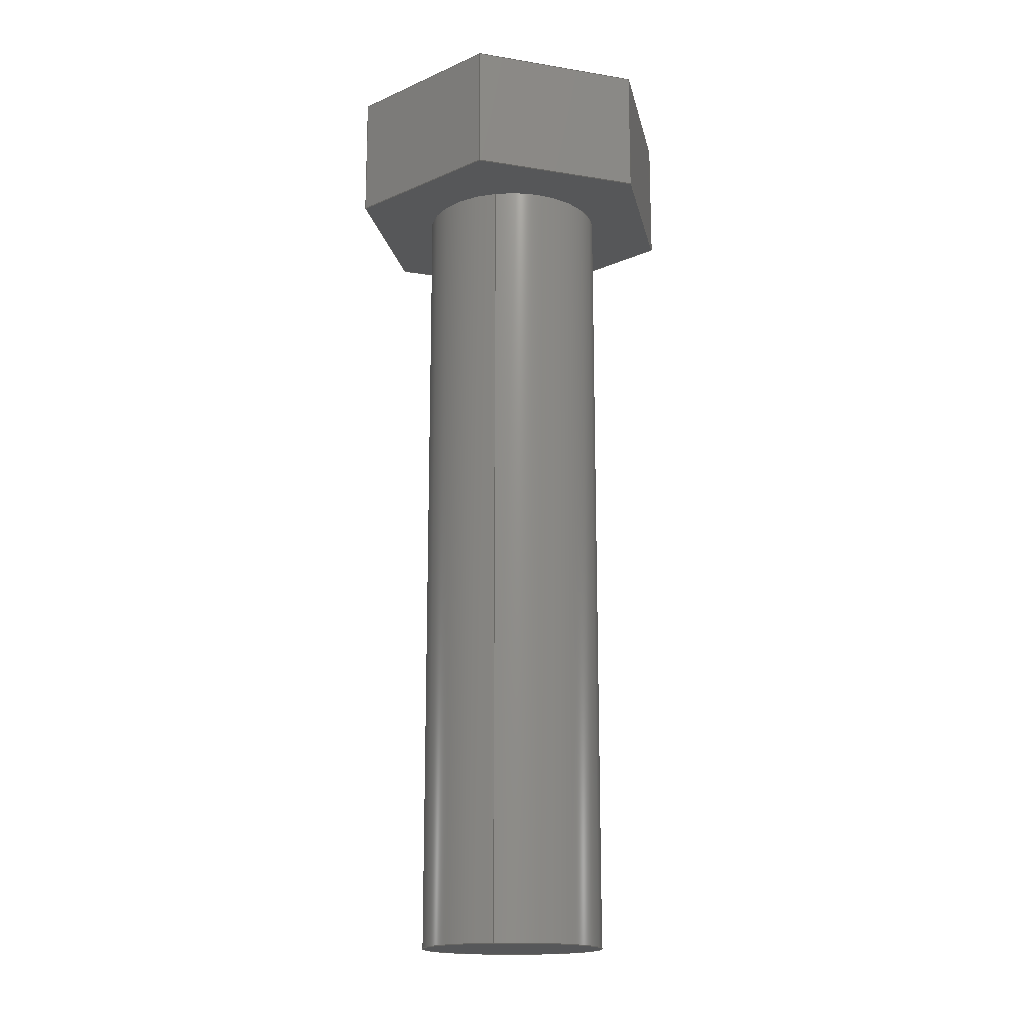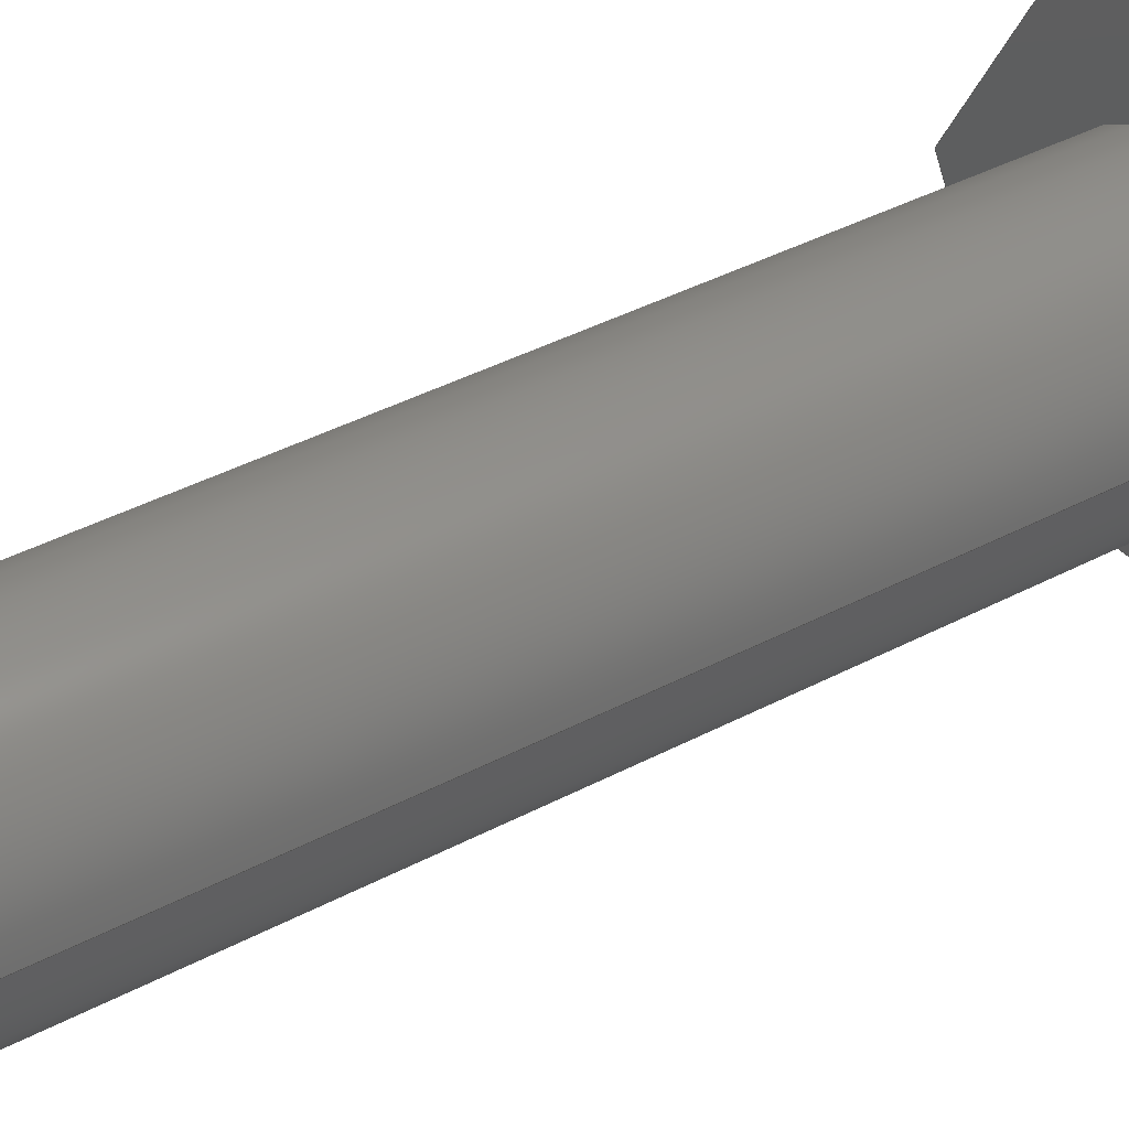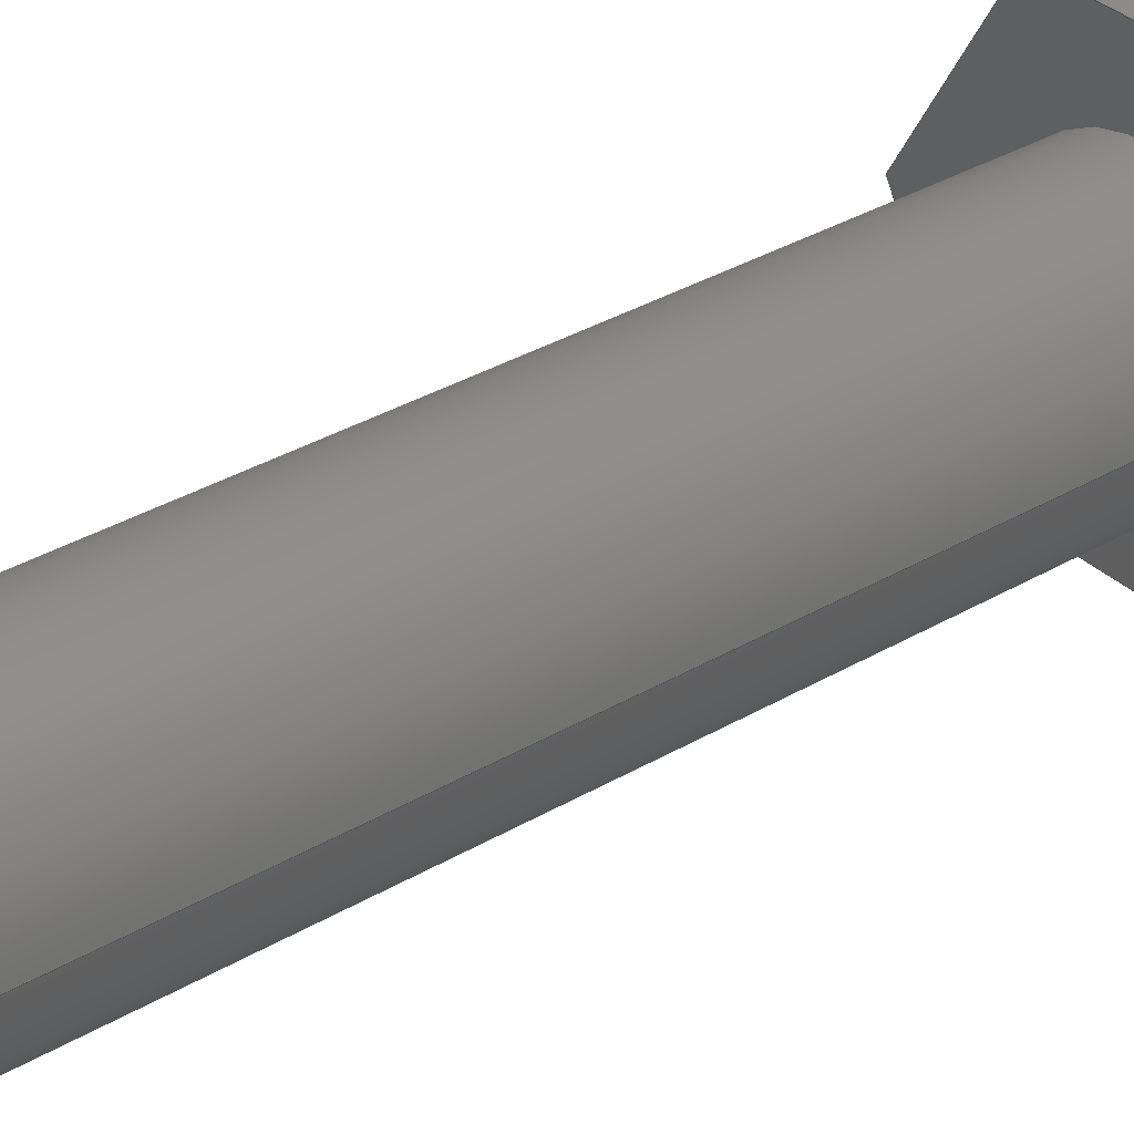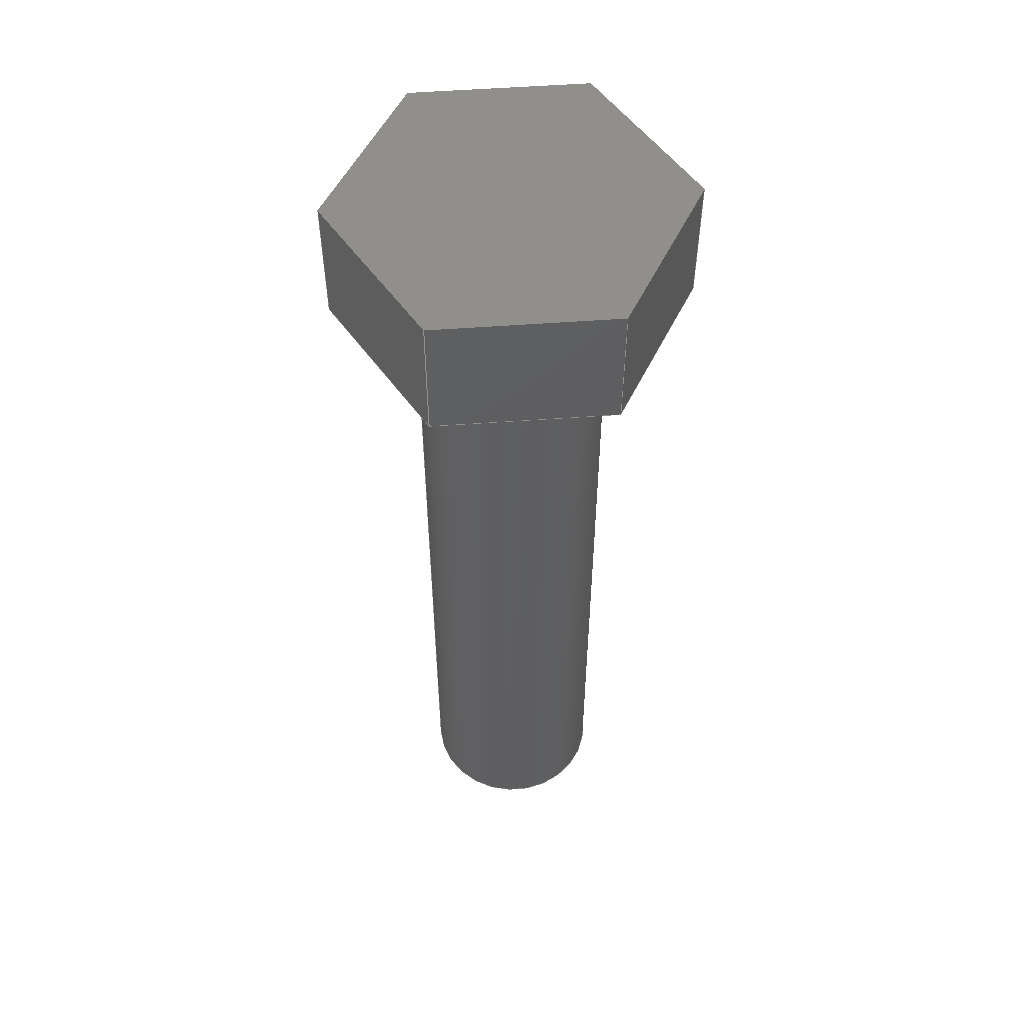
<metadata>
{"format":"step","ext":"step","renderer":"f3d","projection":"perspective","resolution":1024,"background":"white","views":[{"elev":-16.9,"azim":-78.8,"up":"+Z"},{"elev":38.0,"azim":-124.4,"up":"+Y"},{"elev":34.3,"azim":-128.5,"up":"+Y"},{"elev":53.4,"azim":-4.9,"up":"+Z"}]}
</metadata>
<code>
ISO-10303-21;
DATA;
#1=MECHANICAL_DESIGN_GEOMETRIC_PRESENTATION_REPRESENTATION('',(#4),#285);
#2=SHAPE_REPRESENTATION_RELATIONSHIP('SRR','None',#292,#3);
#3=ADVANCED_BREP_SHAPE_REPRESENTATION('',(#5),#284);
#4=STYLED_ITEM('',(#301),#5);
#5=MANIFOLD_SOLID_BREP('Body1',#165);
#6=FACE_BOUND('',#36,.T.);
#7=PLANE('',#182);
#8=PLANE('',#183);
#9=PLANE('',#184);
#10=PLANE('',#185);
#11=PLANE('',#186);
#12=PLANE('',#187);
#13=PLANE('',#188);
#14=PLANE('',#189);
#15=PLANE('',#190);
#16=FACE_OUTER_BOUND('',#26,.T.);
#17=FACE_OUTER_BOUND('',#27,.T.);
#18=FACE_OUTER_BOUND('',#28,.T.);
#19=FACE_OUTER_BOUND('',#29,.T.);
#20=FACE_OUTER_BOUND('',#30,.T.);
#21=FACE_OUTER_BOUND('',#31,.T.);
#22=FACE_OUTER_BOUND('',#32,.T.);
#23=FACE_OUTER_BOUND('',#33,.T.);
#24=FACE_OUTER_BOUND('',#34,.T.);
#25=FACE_OUTER_BOUND('',#35,.T.);
#26=EDGE_LOOP('',(#112,#113,#114,#115));
#27=EDGE_LOOP('',(#116));
#28=EDGE_LOOP('',(#117,#118,#119,#120));
#29=EDGE_LOOP('',(#121,#122,#123,#124));
#30=EDGE_LOOP('',(#125,#126,#127,#128));
#31=EDGE_LOOP('',(#129,#130,#131,#132));
#32=EDGE_LOOP('',(#133,#134,#135,#136));
#33=EDGE_LOOP('',(#137,#138,#139,#140));
#34=EDGE_LOOP('',(#141,#142,#143,#144,#145,#146));
#35=EDGE_LOOP('',(#147,#148,#149,#150,#151,#152));
#36=EDGE_LOOP('',(#153));
#37=LINE('',#241,#56);
#38=LINE('',#247,#57);
#39=LINE('',#249,#58);
#40=LINE('',#251,#59);
#41=LINE('',#252,#60);
#42=LINE('',#255,#61);
#43=LINE('',#257,#62);
#44=LINE('',#258,#63);
#45=LINE('',#261,#64);
#46=LINE('',#263,#65);
#47=LINE('',#264,#66);
#48=LINE('',#267,#67);
#49=LINE('',#269,#68);
#50=LINE('',#270,#69);
#51=LINE('',#273,#70);
#52=LINE('',#275,#71);
#53=LINE('',#276,#72);
#54=LINE('',#278,#73);
#55=LINE('',#279,#74);
#56=VECTOR('',#197,4);
#57=VECTOR('',#204,10);
#58=VECTOR('',#205,10);
#59=VECTOR('',#206,10);
#60=VECTOR('',#207,10);
#61=VECTOR('',#210,10);
#62=VECTOR('',#211,10);
#63=VECTOR('',#212,10);
#64=VECTOR('',#215,10);
#65=VECTOR('',#216,10);
#66=VECTOR('',#217,10);
#67=VECTOR('',#220,10);
#68=VECTOR('',#221,10);
#69=VECTOR('',#222,10);
#70=VECTOR('',#225,10);
#71=VECTOR('',#226,10);
#72=VECTOR('',#227,10);
#73=VECTOR('',#230,10);
#74=VECTOR('',#231,10);
#75=CIRCLE('',#180,4);
#76=CIRCLE('',#181,4);
#77=VERTEX_POINT('',#238);
#78=VERTEX_POINT('',#240);
#79=VERTEX_POINT('',#245);
#80=VERTEX_POINT('',#246);
#81=VERTEX_POINT('',#248);
#82=VERTEX_POINT('',#250);
#83=VERTEX_POINT('',#254);
#84=VERTEX_POINT('',#256);
#85=VERTEX_POINT('',#260);
#86=VERTEX_POINT('',#262);
#87=VERTEX_POINT('',#266);
#88=VERTEX_POINT('',#268);
#89=VERTEX_POINT('',#272);
#90=VERTEX_POINT('',#274);
#91=EDGE_CURVE('',#77,#77,#75,.T.);
#92=EDGE_CURVE('',#77,#78,#37,.T.);
#93=EDGE_CURVE('',#78,#78,#76,.T.);
#94=EDGE_CURVE('',#79,#80,#38,.T.);
#95=EDGE_CURVE('',#80,#81,#39,.T.);
#96=EDGE_CURVE('',#82,#81,#40,.T.);
#97=EDGE_CURVE('',#79,#82,#41,.T.);
#98=EDGE_CURVE('',#83,#79,#42,.T.);
#99=EDGE_CURVE('',#84,#82,#43,.T.);
#100=EDGE_CURVE('',#83,#84,#44,.T.);
#101=EDGE_CURVE('',#85,#83,#45,.T.);
#102=EDGE_CURVE('',#86,#84,#46,.T.);
#103=EDGE_CURVE('',#85,#86,#47,.T.);
#104=EDGE_CURVE('',#87,#85,#48,.T.);
#105=EDGE_CURVE('',#88,#86,#49,.T.);
#106=EDGE_CURVE('',#87,#88,#50,.T.);
#107=EDGE_CURVE('',#89,#87,#51,.T.);
#108=EDGE_CURVE('',#90,#88,#52,.T.);
#109=EDGE_CURVE('',#89,#90,#53,.T.);
#110=EDGE_CURVE('',#80,#89,#54,.T.);
#111=EDGE_CURVE('',#81,#90,#55,.T.);
#112=ORIENTED_EDGE('',*,*,#91,.F.);
#113=ORIENTED_EDGE('',*,*,#92,.T.);
#114=ORIENTED_EDGE('',*,*,#93,.F.);
#115=ORIENTED_EDGE('',*,*,#92,.F.);
#116=ORIENTED_EDGE('',*,*,#91,.T.);
#117=ORIENTED_EDGE('',*,*,#94,.T.);
#118=ORIENTED_EDGE('',*,*,#95,.T.);
#119=ORIENTED_EDGE('',*,*,#96,.F.);
#120=ORIENTED_EDGE('',*,*,#97,.F.);
#121=ORIENTED_EDGE('',*,*,#98,.T.);
#122=ORIENTED_EDGE('',*,*,#97,.T.);
#123=ORIENTED_EDGE('',*,*,#99,.F.);
#124=ORIENTED_EDGE('',*,*,#100,.F.);
#125=ORIENTED_EDGE('',*,*,#101,.T.);
#126=ORIENTED_EDGE('',*,*,#100,.T.);
#127=ORIENTED_EDGE('',*,*,#102,.F.);
#128=ORIENTED_EDGE('',*,*,#103,.F.);
#129=ORIENTED_EDGE('',*,*,#104,.T.);
#130=ORIENTED_EDGE('',*,*,#103,.T.);
#131=ORIENTED_EDGE('',*,*,#105,.F.);
#132=ORIENTED_EDGE('',*,*,#106,.F.);
#133=ORIENTED_EDGE('',*,*,#107,.T.);
#134=ORIENTED_EDGE('',*,*,#106,.T.);
#135=ORIENTED_EDGE('',*,*,#108,.F.);
#136=ORIENTED_EDGE('',*,*,#109,.F.);
#137=ORIENTED_EDGE('',*,*,#110,.T.);
#138=ORIENTED_EDGE('',*,*,#109,.T.);
#139=ORIENTED_EDGE('',*,*,#111,.F.);
#140=ORIENTED_EDGE('',*,*,#95,.F.);
#141=ORIENTED_EDGE('',*,*,#111,.T.);
#142=ORIENTED_EDGE('',*,*,#108,.T.);
#143=ORIENTED_EDGE('',*,*,#105,.T.);
#144=ORIENTED_EDGE('',*,*,#102,.T.);
#145=ORIENTED_EDGE('',*,*,#99,.T.);
#146=ORIENTED_EDGE('',*,*,#96,.T.);
#147=ORIENTED_EDGE('',*,*,#110,.F.);
#148=ORIENTED_EDGE('',*,*,#94,.F.);
#149=ORIENTED_EDGE('',*,*,#98,.F.);
#150=ORIENTED_EDGE('',*,*,#101,.F.);
#151=ORIENTED_EDGE('',*,*,#104,.F.);
#152=ORIENTED_EDGE('',*,*,#107,.F.);
#153=ORIENTED_EDGE('',*,*,#93,.T.);
#154=CYLINDRICAL_SURFACE('',#179,4);
#155=ADVANCED_FACE('',(#16),#154,.T.);
#156=ADVANCED_FACE('',(#17),#7,.T.);
#157=ADVANCED_FACE('',(#18),#8,.T.);
#158=ADVANCED_FACE('',(#19),#9,.T.);
#159=ADVANCED_FACE('',(#20),#10,.T.);
#160=ADVANCED_FACE('',(#21),#11,.T.);
#161=ADVANCED_FACE('',(#22),#12,.T.);
#162=ADVANCED_FACE('',(#23),#13,.T.);
#163=ADVANCED_FACE('',(#24),#14,.T.);
#164=ADVANCED_FACE('',(#25,#6),#15,.F.);
#165=CLOSED_SHELL('',(#155,#156,#157,#158,#159,#160,#161,#162,#163,#164));
#166=DERIVED_UNIT_ELEMENT(#168,1);
#167=DERIVED_UNIT_ELEMENT(#287,-3);
#168=(
MASS_UNIT()
NAMED_UNIT(*)
SI_UNIT(.KILO.,.GRAM.)
);
#169=DERIVED_UNIT((#166,#167));
#170=MEASURE_REPRESENTATION_ITEM('density measure',
POSITIVE_RATIO_MEASURE(7850),#169);
#171=PROPERTY_DEFINITION_REPRESENTATION(#176,#173);
#172=PROPERTY_DEFINITION_REPRESENTATION(#177,#174);
#173=REPRESENTATION('material name',(#175),#284);
#174=REPRESENTATION('density',(#170),#284);
#175=DESCRIPTIVE_REPRESENTATION_ITEM('Steel','Steel');
#176=PROPERTY_DEFINITION('material property','material name',#294);
#177=PROPERTY_DEFINITION('material property','density of part',#294);
#178=AXIS2_PLACEMENT_3D('',#236,#191,#192);
#179=AXIS2_PLACEMENT_3D('',#237,#193,#194);
#180=AXIS2_PLACEMENT_3D('',#239,#195,#196);
#181=AXIS2_PLACEMENT_3D('',#242,#198,#199);
#182=AXIS2_PLACEMENT_3D('',#243,#200,#201);
#183=AXIS2_PLACEMENT_3D('',#244,#202,#203);
#184=AXIS2_PLACEMENT_3D('',#253,#208,#209);
#185=AXIS2_PLACEMENT_3D('',#259,#213,#214);
#186=AXIS2_PLACEMENT_3D('',#265,#218,#219);
#187=AXIS2_PLACEMENT_3D('',#271,#223,#224);
#188=AXIS2_PLACEMENT_3D('',#277,#228,#229);
#189=AXIS2_PLACEMENT_3D('',#280,#232,#233);
#190=AXIS2_PLACEMENT_3D('',#281,#234,#235);
#191=DIRECTION('axis',(0,0,1));
#192=DIRECTION('refdir',(1,0,0));
#193=DIRECTION('center_axis',(0,0,-1));
#194=DIRECTION('ref_axis',(1,6.603e-61,0));
#195=DIRECTION('center_axis',(5.59e-30,8.229e-30,
-1));
#196=DIRECTION('ref_axis',(1,6.603e-61,5.59e-30));
#197=DIRECTION('',(0,0,1));
#198=DIRECTION('center_axis',(-5.67e-30,-8.228e-30,
1));
#199=DIRECTION('ref_axis',(1,6.603e-61,0));
#200=DIRECTION('center_axis',(5.59e-30,8.229e-30,
-1));
#201=DIRECTION('ref_axis',(1,6.603e-61,5.59e-30));
#202=DIRECTION('center_axis',(0.006337,1,0));
#203=DIRECTION('ref_axis',(-1,0.006337,-5.618e-30));
#204=DIRECTION('',(-1,0.006337,-5.618e-30));
#205=DIRECTION('',(0,0,1));
#206=DIRECTION('',(-1,0.006337,-5.618e-30));
#207=DIRECTION('',(0,0,1));
#208=DIRECTION('center_axis',(0.8692,0.4945,0));
#209=DIRECTION('ref_axis',(-0.4945,0.8692,4.348e-30));
#210=DIRECTION('',(-0.4945,0.8692,4.348e-30));
#211=DIRECTION('',(-0.4945,0.8692,4.348e-30));
#212=DIRECTION('',(0,0,1));
#213=DIRECTION('center_axis',(0.8628,-0.5055,0));
#214=DIRECTION('ref_axis',(0.5055,0.8628,9.966e-30));
#215=DIRECTION('',(0.5055,0.8628,9.966e-30));
#216=DIRECTION('',(0.5055,0.8628,9.966e-30));
#217=DIRECTION('',(0,0,1));
#218=DIRECTION('center_axis',(-0.006337,-1,0));
#219=DIRECTION('ref_axis',(1,-0.006337,5.618e-30));
#220=DIRECTION('',(1,-0.006337,5.618e-30));
#221=DIRECTION('',(1,-0.006337,5.618e-30));
#222=DIRECTION('',(0,0,1));
#223=DIRECTION('center_axis',(-0.8692,-0.4945,0));
#224=DIRECTION('ref_axis',(0.4945,-0.8692,-4.348e-30));
#225=DIRECTION('',(0.4945,-0.8692,-4.348e-30));
#226=DIRECTION('',(0.4945,-0.8692,-4.348e-30));
#227=DIRECTION('',(0,0,1));
#228=DIRECTION('center_axis',(-0.8628,0.5055,0));
#229=DIRECTION('ref_axis',(-0.5055,-0.8628,-9.966e-30));
#230=DIRECTION('',(-0.5055,-0.8628,-9.966e-30));
#231=DIRECTION('',(-0.5055,-0.8628,-9.966e-30));
#232=DIRECTION('center_axis',(0,0,1));
#233=DIRECTION('ref_axis',(1,0,0));
#234=DIRECTION('center_axis',(-5.67e-30,-8.228e-30,
1));
#235=DIRECTION('ref_axis',(-0.009744,-1,-8.283e-30));
#236=CARTESIAN_POINT('',(0,0,0));
#237=CARTESIAN_POINT('Origin',(35.5,0.3459,182.5));
#238=CARTESIAN_POINT('',(31.5,0.3459,147.5));
#239=CARTESIAN_POINT('Origin',(35.5,0.3459,147.5));
#240=CARTESIAN_POINT('',(31.5,0.3459,182.5));
#241=CARTESIAN_POINT('',(31.5,0.3459,182.5));
#242=CARTESIAN_POINT('Origin',(35.5,0.3459,182.5));
#243=CARTESIAN_POINT('Origin',(35.5,0.3459,147.5));
#244=CARTESIAN_POINT('Origin',(39.29,6.822,182.5));
#245=CARTESIAN_POINT('',(39.29,6.822,182.5));
#246=CARTESIAN_POINT('',(31.79,6.87,182.5));
#247=CARTESIAN_POINT('',(39.29,6.822,182.5));
#248=CARTESIAN_POINT('',(31.79,6.87,188));
#249=CARTESIAN_POINT('',(31.79,6.87,182.5));
#250=CARTESIAN_POINT('',(39.29,6.822,188));
#251=CARTESIAN_POINT('',(39.29,6.822,188));
#252=CARTESIAN_POINT('',(39.29,6.822,182.5));
#253=CARTESIAN_POINT('Origin',(43,0.2984,182.5));
#254=CARTESIAN_POINT('',(43,0.2984,182.5));
#255=CARTESIAN_POINT('',(43,0.2984,182.5));
#256=CARTESIAN_POINT('',(43,0.2984,188));
#257=CARTESIAN_POINT('',(43,0.2984,188));
#258=CARTESIAN_POINT('',(43,0.2984,182.5));
#259=CARTESIAN_POINT('Origin',(39.21,-6.178,182.5));
#260=CARTESIAN_POINT('',(39.21,-6.178,182.5));
#261=CARTESIAN_POINT('',(39.21,-6.178,182.5));
#262=CARTESIAN_POINT('',(39.21,-6.178,188));
#263=CARTESIAN_POINT('',(39.21,-6.178,188));
#264=CARTESIAN_POINT('',(39.21,-6.178,182.5));
#265=CARTESIAN_POINT('Origin',(31.7,-6.13,182.5));
#266=CARTESIAN_POINT('',(31.7,-6.13,182.5));
#267=CARTESIAN_POINT('',(31.7,-6.13,182.5));
#268=CARTESIAN_POINT('',(31.7,-6.13,188));
#269=CARTESIAN_POINT('',(31.7,-6.13,188));
#270=CARTESIAN_POINT('',(31.7,-6.13,182.5));
#271=CARTESIAN_POINT('Origin',(27.99,0.3935,182.5));
#272=CARTESIAN_POINT('',(27.99,0.3935,182.5));
#273=CARTESIAN_POINT('',(27.99,0.3935,182.5));
#274=CARTESIAN_POINT('',(27.99,0.3935,188));
#275=CARTESIAN_POINT('',(27.99,0.3935,188));
#276=CARTESIAN_POINT('',(27.99,0.3935,182.5));
#277=CARTESIAN_POINT('Origin',(31.79,6.87,182.5));
#278=CARTESIAN_POINT('',(31.79,6.87,182.5));
#279=CARTESIAN_POINT('',(31.79,6.87,188));
#280=CARTESIAN_POINT('Origin',(35.5,0.3459,188));
#281=CARTESIAN_POINT('Origin',(35.5,0.3459,182.5));
#282=UNCERTAINTY_MEASURE_WITH_UNIT(LENGTH_MEASURE(0.01),#286,
'DISTANCE_ACCURACY_VALUE',
'Maximum model space distance between geometric entities at asserted c
onnectivities');
#283=UNCERTAINTY_MEASURE_WITH_UNIT(LENGTH_MEASURE(0.01),#286,
'DISTANCE_ACCURACY_VALUE',
'Maximum model space distance between geometric entities at asserted c
onnectivities');
#284=(
GEOMETRIC_REPRESENTATION_CONTEXT(3)
GLOBAL_UNCERTAINTY_ASSIGNED_CONTEXT((#282))
GLOBAL_UNIT_ASSIGNED_CONTEXT((#286,#288,#289))
REPRESENTATION_CONTEXT('','3D')
);
#285=(
GEOMETRIC_REPRESENTATION_CONTEXT(3)
GLOBAL_UNCERTAINTY_ASSIGNED_CONTEXT((#283))
GLOBAL_UNIT_ASSIGNED_CONTEXT((#286,#288,#289))
REPRESENTATION_CONTEXT('','3D')
);
#286=(
LENGTH_UNIT()
NAMED_UNIT(*)
SI_UNIT(.MILLI.,.METRE.)
);
#287=(
LENGTH_UNIT()
NAMED_UNIT(*)
SI_UNIT($,.METRE.)
);
#288=(
NAMED_UNIT(*)
PLANE_ANGLE_UNIT()
SI_UNIT($,.RADIAN.)
);
#289=(
NAMED_UNIT(*)
SI_UNIT($,.STERADIAN.)
SOLID_ANGLE_UNIT()
);
#290=SHAPE_DEFINITION_REPRESENTATION(#291,#292);
#291=PRODUCT_DEFINITION_SHAPE('',$,#294);
#292=SHAPE_REPRESENTATION('',(#178),#284);
#293=PRODUCT_DEFINITION_CONTEXT('part definition',#298,'design');
#294=PRODUCT_DEFINITION('BM-31','BM-31 v1',#295,#293);
#295=PRODUCT_DEFINITION_FORMATION('',$,#300);
#296=PRODUCT_RELATED_PRODUCT_CATEGORY('BM-31 v1','BM-31 v1',(#300));
#297=APPLICATION_PROTOCOL_DEFINITION('international standard',
'automotive_design',2009,#298);
#298=APPLICATION_CONTEXT(
'Core Data for Automotive Mechanical Design Process');
#299=PRODUCT_CONTEXT('part definition',#298,'mechanical');
#300=PRODUCT('BM-31','BM-31 v1',$,(#299));
#301=PRESENTATION_STYLE_ASSIGNMENT((#302));
#302=SURFACE_STYLE_USAGE(.BOTH.,#303);
#303=SURFACE_SIDE_STYLE('',(#304));
#304=SURFACE_STYLE_FILL_AREA(#305);
#305=FILL_AREA_STYLE('Steel - Satin',(#306));
#306=FILL_AREA_STYLE_COLOUR('Steel - Satin',#307);
#307=COLOUR_RGB('Steel - Satin',0.6275,0.6275,0.6275);
ENDSEC;
END-ISO-10303-21;

</code>
